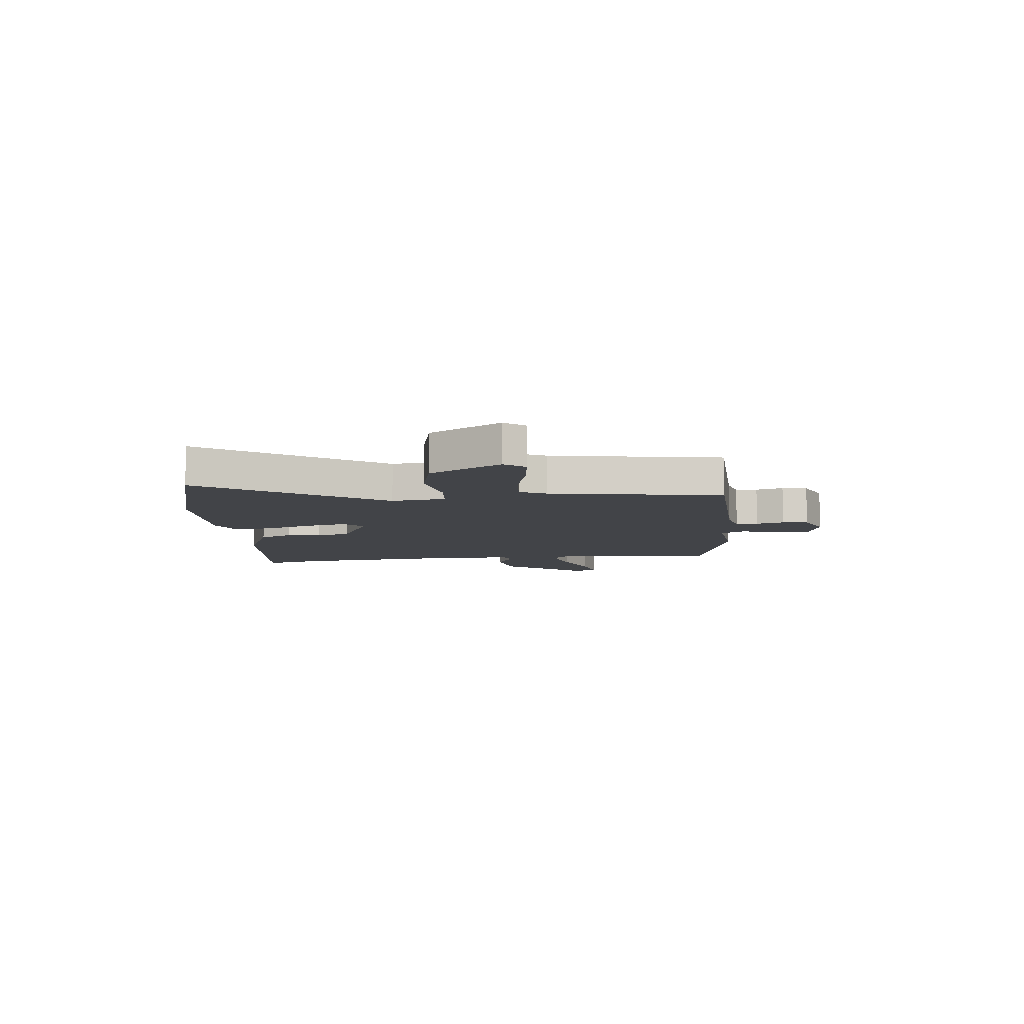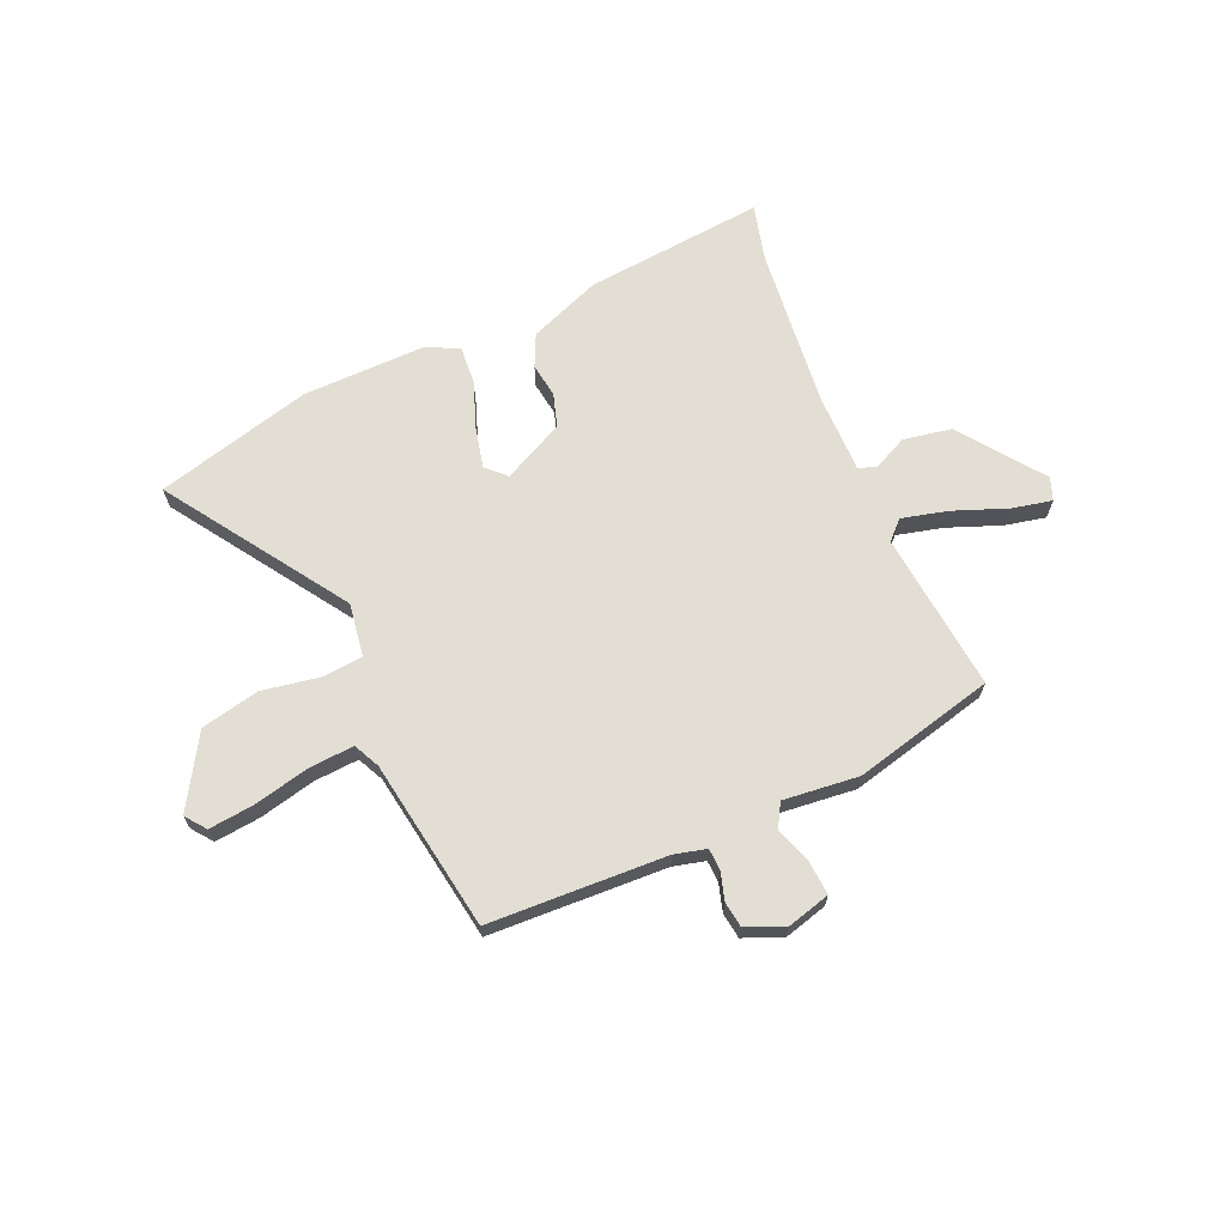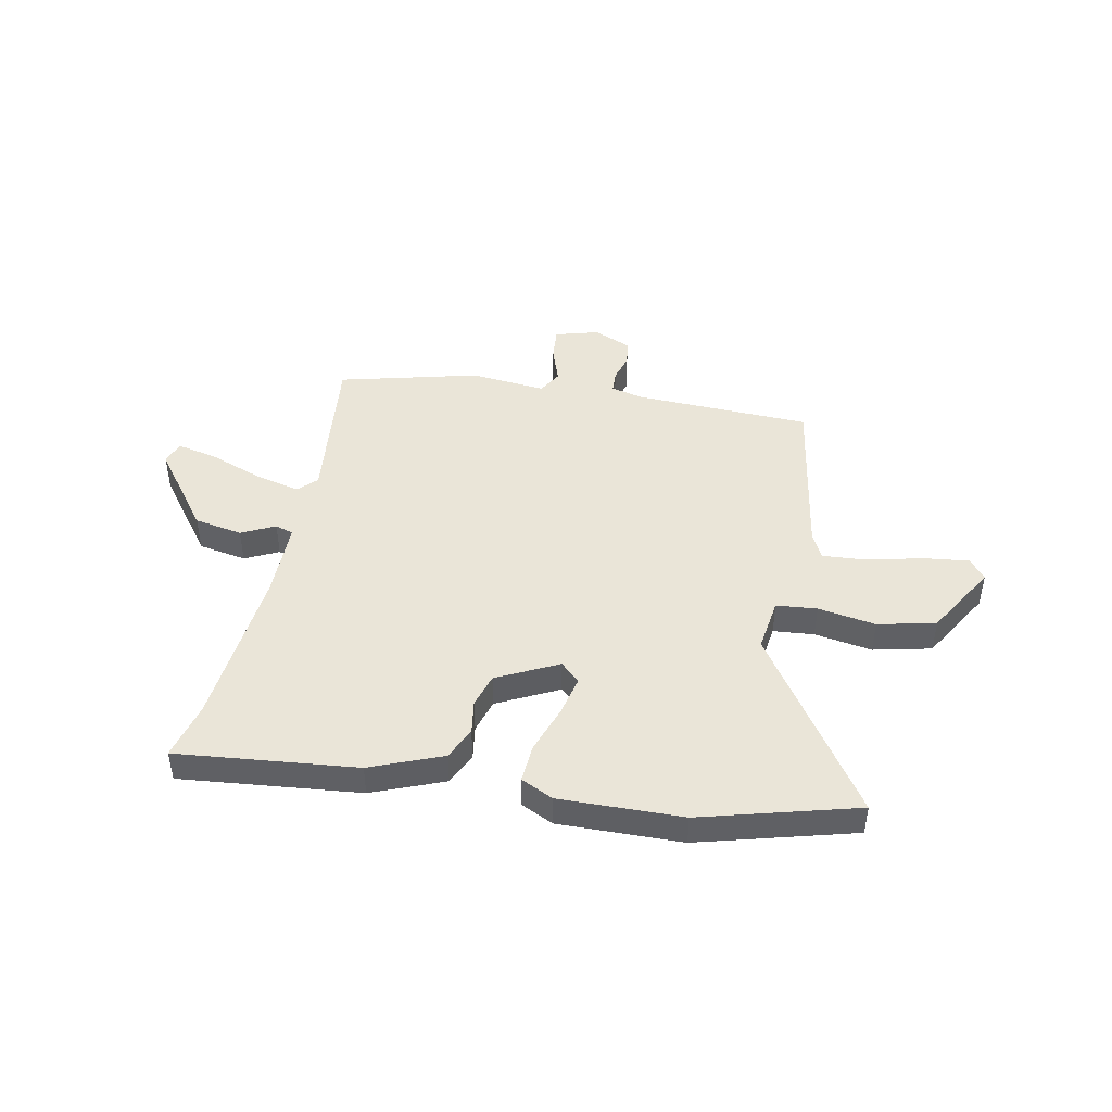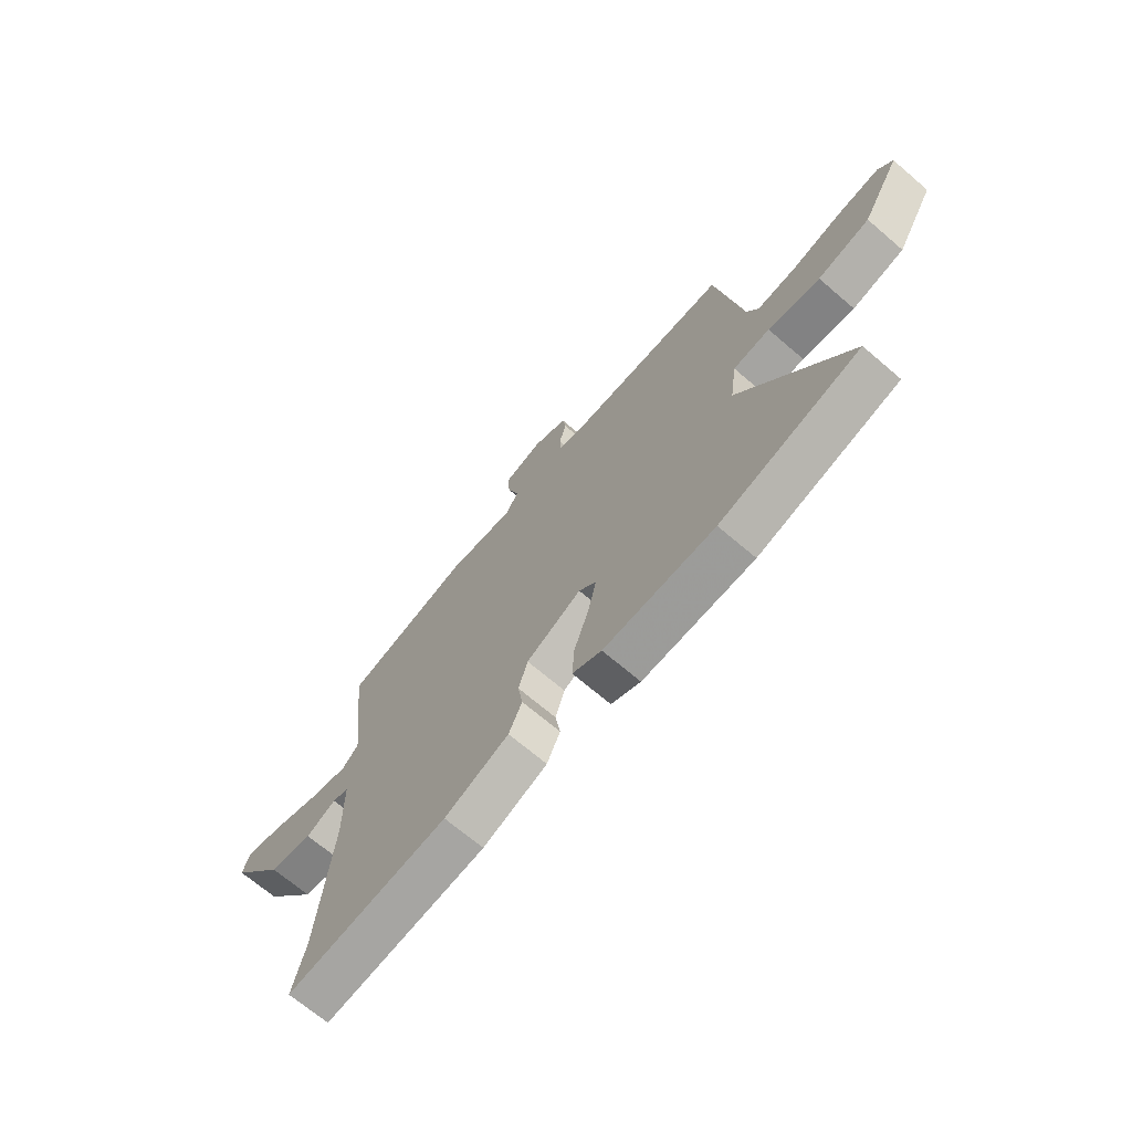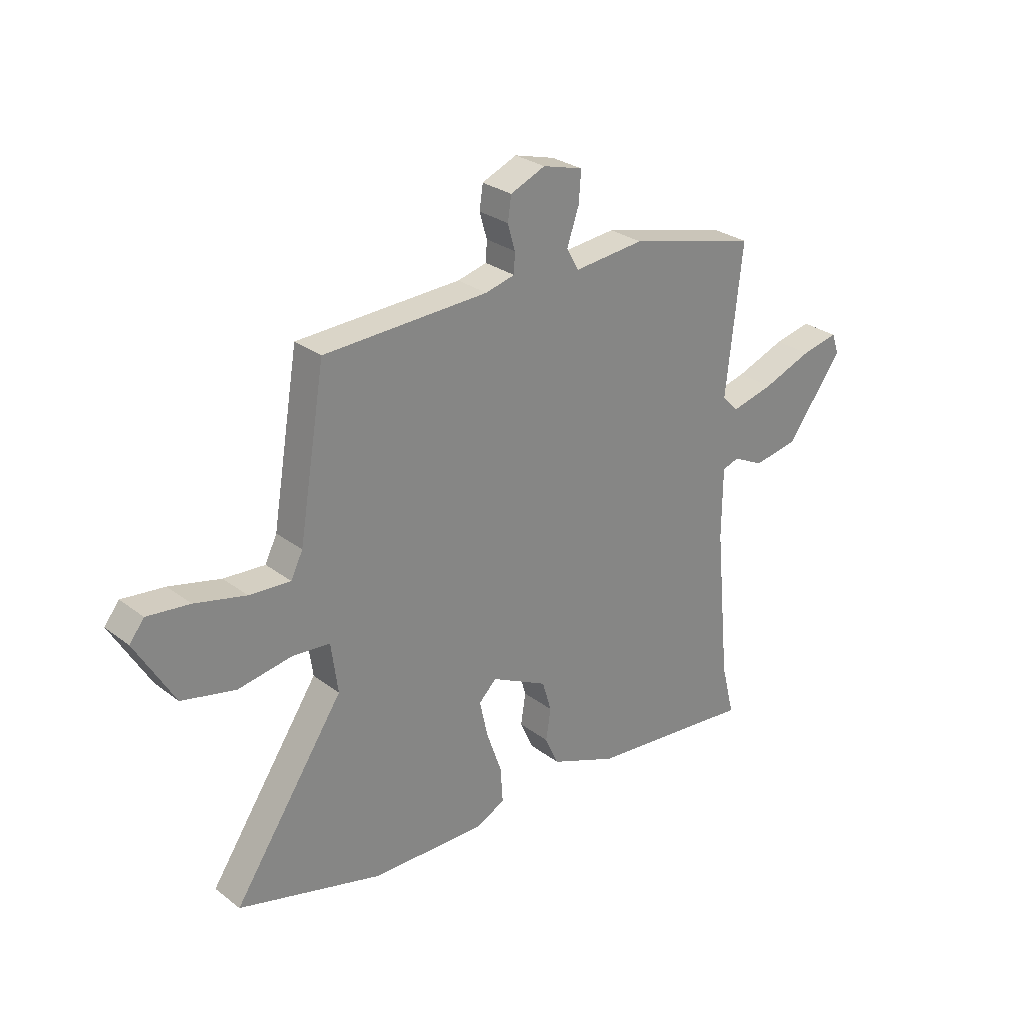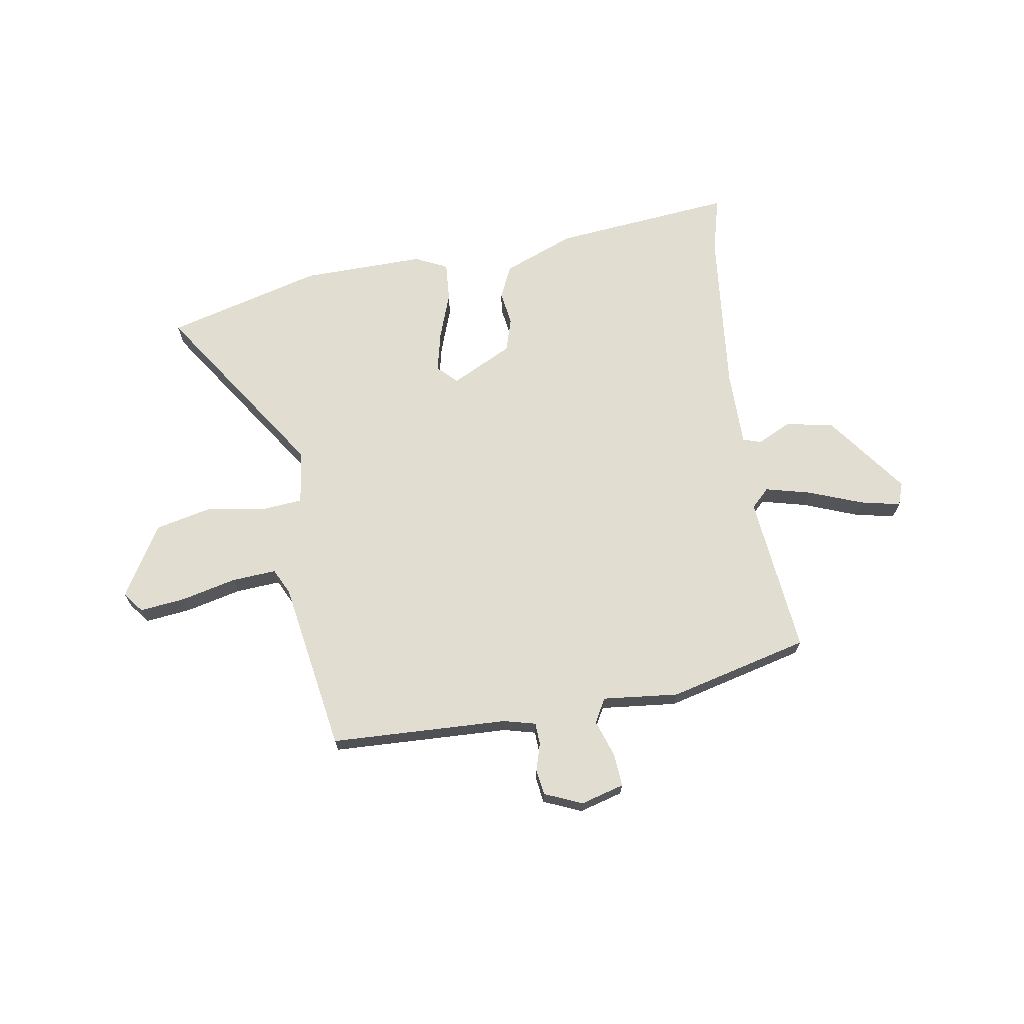
<metadata>
{"format":"obj","ext":"obj","renderer":"f3d","projection":"perspective","resolution":1024,"background":"white","views":[{"elev":-8.1,"azim":-84.0,"up":"+Y"},{"elev":67.2,"azim":-23.2,"up":"+Y"},{"elev":45.4,"azim":-168.7,"up":"+Y"},{"elev":-68.9,"azim":-130.6,"up":"+Z"},{"elev":28.1,"azim":-41.3,"up":"+Z"},{"elev":68.9,"azim":-9.0,"up":"+Y"}]}
</metadata>
<code>
v -0.458 0.07 0.497
v -0.124 0.07 0.509
v -0.064 0.07 0.524
v -0.062 0.07 0.565
v -0.077 0.07 0.617
v -0.07 0.07 0.665
v 0.001 0.07 0.695
v 0.083 0.07 0.672
v 0.078 0.07 0.609
v 0.054 0.07 0.54
v 0.079 0.07 0.495
v 0.222 0.07 0.509
v 0.486 0.07 0.442
v 0.453 0.07 0.142
v 0.487 0.07 0.108
v 0.573 0.07 0.129
v 0.674 0.07 0.167
v 0.75 0.07 0.183
v 0.765 0.07 0.14
v 0.65 0.07 -0.013
v 0.559 0.07 -0.029
v 0.496 0.07 0.002
v 0.462 0.07 -0.009
v 0.461 0.07 -0.154
v 0.491 0.07 -0.464
v 0.518 0.07 -0.571
v 0.179 0.07 -0.536
v 0.044 0.07 -0.482
v 0.016 0.07 -0.421
v 0.026 0.07 -0.357
v 0.007 0.07 -0.294
v -0.108 0.07 -0.236
v -0.144 0.07 -0.271
v -0.127 0.07 -0.347
v -0.096 0.07 -0.435
v -0.091 0.07 -0.508
v -0.152 0.07 -0.537
v -0.384 0.07 -0.532
v -0.677 0.07 -0.452
v -0.452 0.07 -0.119
v -0.466 0.07 -0.018
v -0.543 0.07 -0.011
v -0.652 0.07 -0.029
v -0.761 0.07 -0.004
v -0.84 0.07 0.13
v -0.81 0.07 0.168
v -0.724 0.07 0.158
v -0.62 0.07 0.133
v -0.536 0.07 0.127
v -0.512 0.07 0.176
v -0.458 0 0.497
v -0.124 0 0.509
v -0.064 0 0.524
v -0.062 0 0.565
v -0.077 0 0.617
v -0.07 0 0.665
v 0.001 0 0.695
v 0.083 0 0.672
v 0.078 0 0.609
v 0.054 0 0.54
v 0.079 0 0.495
v 0.222 0 0.509
v 0.486 0 0.442
v 0.453 0 0.142
v 0.487 0 0.108
v 0.573 0 0.129
v 0.674 0 0.167
v 0.75 0 0.183
v 0.765 0 0.14
v 0.65 0 -0.013
v 0.559 0 -0.029
v 0.496 0 0.002
v 0.462 0 -0.009
v 0.461 0 -0.154
v 0.491 0 -0.464
v 0.518 0 -0.571
v 0.179 0 -0.536
v 0.044 0 -0.482
v 0.016 0 -0.421
v 0.026 0 -0.357
v 0.007 0 -0.294
v -0.108 0 -0.236
v -0.144 0 -0.271
v -0.127 0 -0.347
v -0.096 0 -0.435
v -0.091 0 -0.508
v -0.152 0 -0.537
v -0.384 0 -0.532
v -0.677 0 -0.452
v -0.452 0 -0.119
v -0.466 0 -0.018
v -0.543 0 -0.011
v -0.652 0 -0.029
v -0.761 0 -0.004
v -0.84 0 0.13
v -0.81 0 0.168
v -0.724 0 0.158
v -0.62 0 0.133
v -0.536 0 0.127
v -0.512 0 0.176
f 45 46 47 48
f 45 48 49
f 42 43 44 45
f 41 42 45 49
f 37 38 39 40
f 37 40 41
f 34 35 36 37
f 33 34 37 41
f 32 33 41 49
f 27 28 29 30
f 25 26 27 30
f 24 25 30 31
f 23 24 31 32
f 19 20 21 22
f 19 22 23
f 16 17 18 19
f 15 16 19 23
f 14 15 23 32
f 11 12 13 14
f 7 8 9 10
f 5 6 7 10
f 4 5 10 11
f 3 4 11 14
f 50 1 2
f 14 32 49 50
f 2 3 14 50
f 98 97 96 95
f 99 98 95
f 95 94 93 92
f 99 95 92 91
f 90 89 88 87
f 91 90 87
f 87 86 85 84
f 91 87 84 83
f 99 91 83 82
f 80 79 78 77
f 80 77 76 75
f 81 80 75 74
f 82 81 74 73
f 72 71 70 69
f 73 72 69
f 69 68 67 66
f 73 69 66 65
f 82 73 65 64
f 64 63 62 61
f 60 59 58 57
f 60 57 56 55
f 61 60 55 54
f 64 61 54 53
f 52 51 100
f 100 99 82 64
f 100 64 53 52
f 1 51 52 2
f 2 52 53 3
f 3 53 54 4
f 4 54 55 5
f 5 55 56 6
f 6 56 57 7
f 7 57 58 8
f 8 58 59 9
f 9 59 60 10
f 10 60 61 11
f 11 61 62 12
f 12 62 63 13
f 13 63 64 14
f 14 64 65 15
f 15 65 66 16
f 16 66 67 17
f 17 67 68 18
f 18 68 69 19
f 19 69 70 20
f 20 70 71 21
f 21 71 72 22
f 22 72 73 23
f 23 73 74 24
f 24 74 75 25
f 25 75 76 26
f 26 76 77 27
f 27 77 78 28
f 28 78 79 29
f 29 79 80 30
f 30 80 81 31
f 31 81 82 32
f 32 82 83 33
f 33 83 84 34
f 34 84 85 35
f 35 85 86 36
f 36 86 87 37
f 37 87 88 38
f 38 88 89 39
f 39 89 90 40
f 40 90 91 41
f 41 91 92 42
f 42 92 93 43
f 43 93 94 44
f 44 94 95 45
f 45 95 96 46
f 46 96 97 47
f 47 97 98 48
f 48 98 99 49
f 49 99 100 50
f 50 100 51 1

</code>
